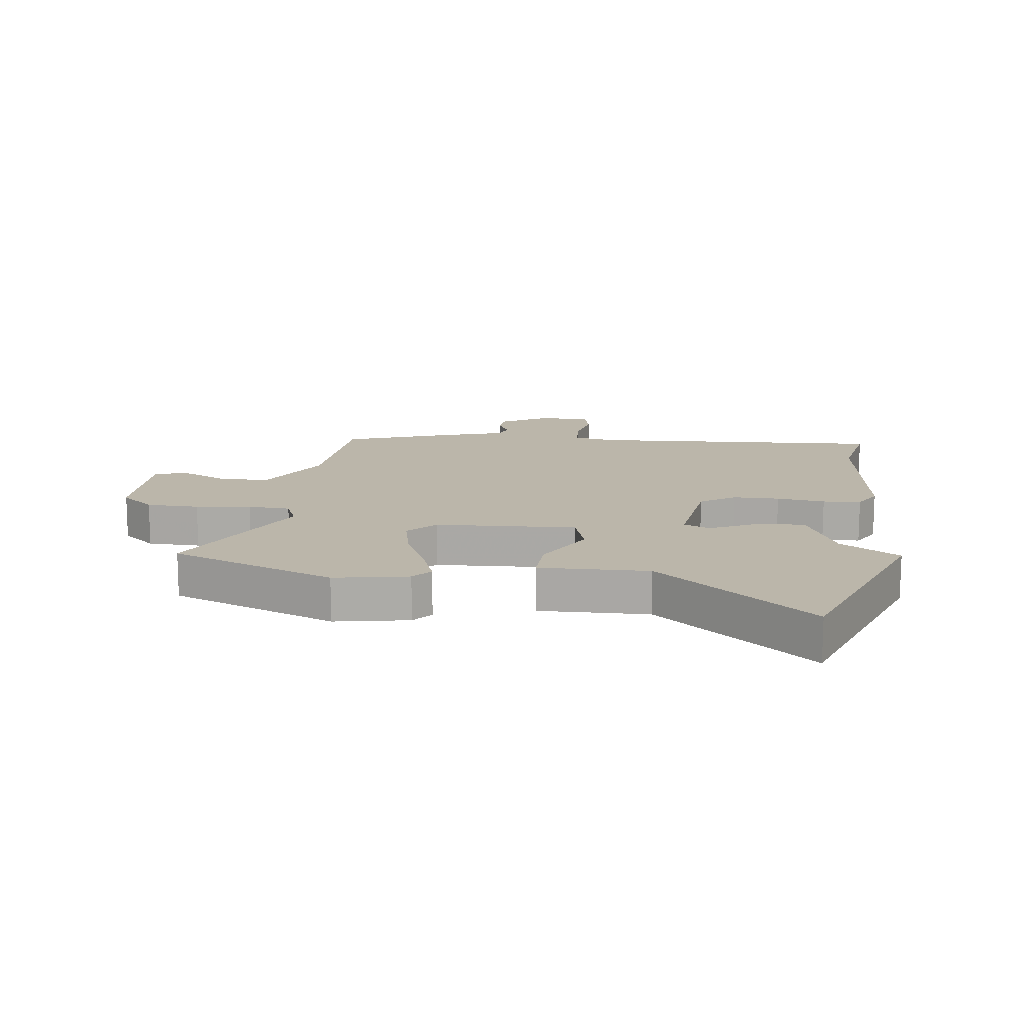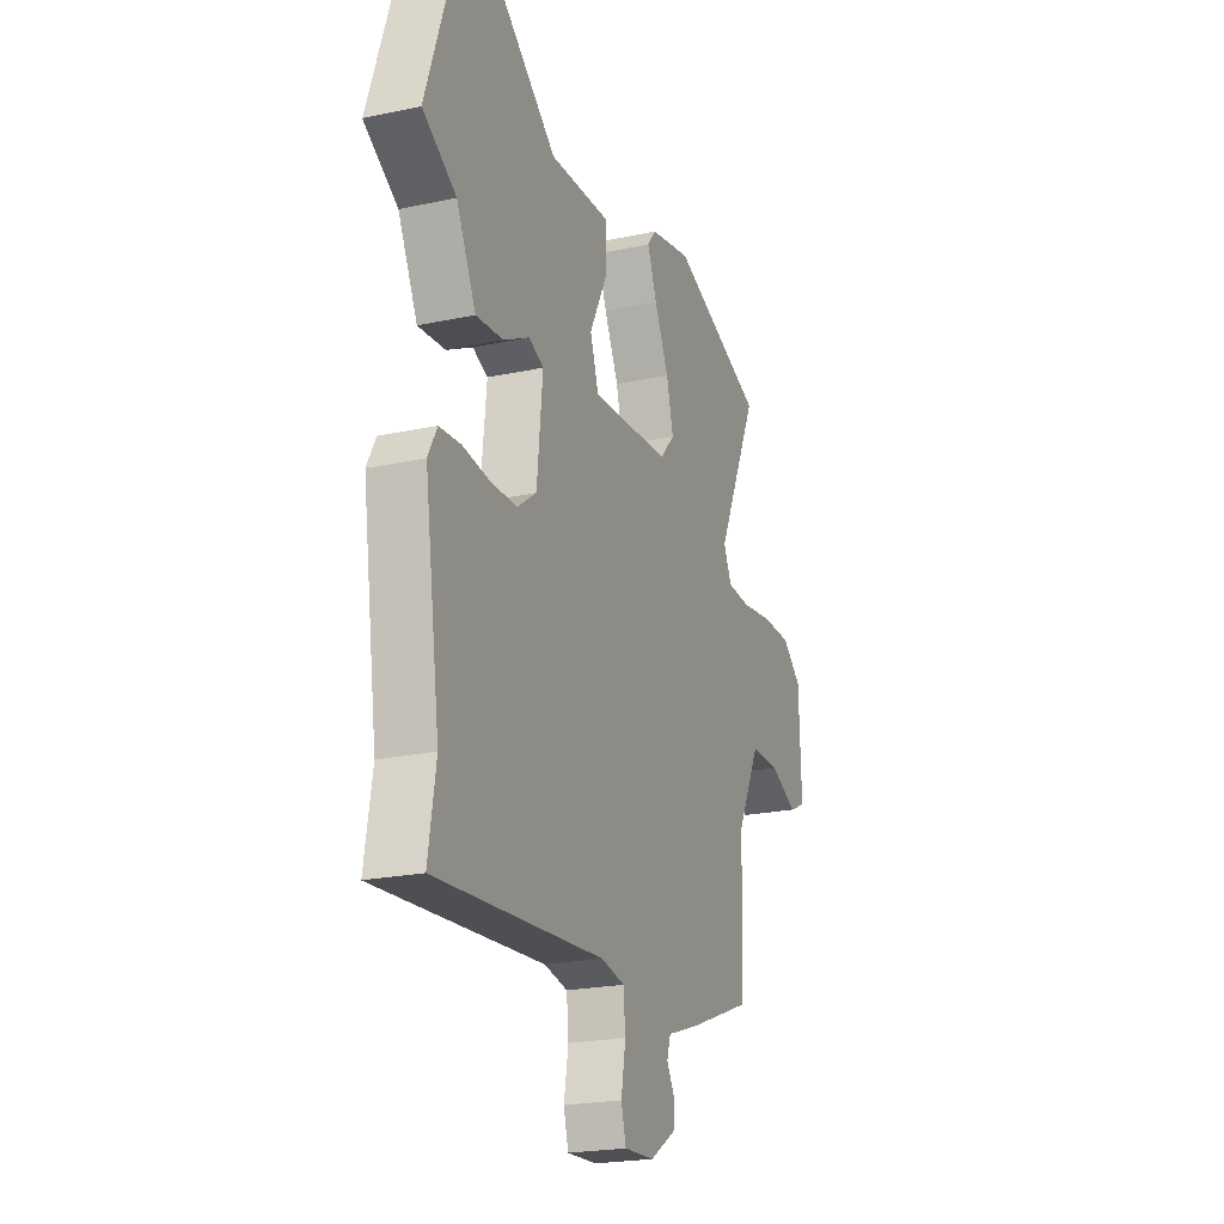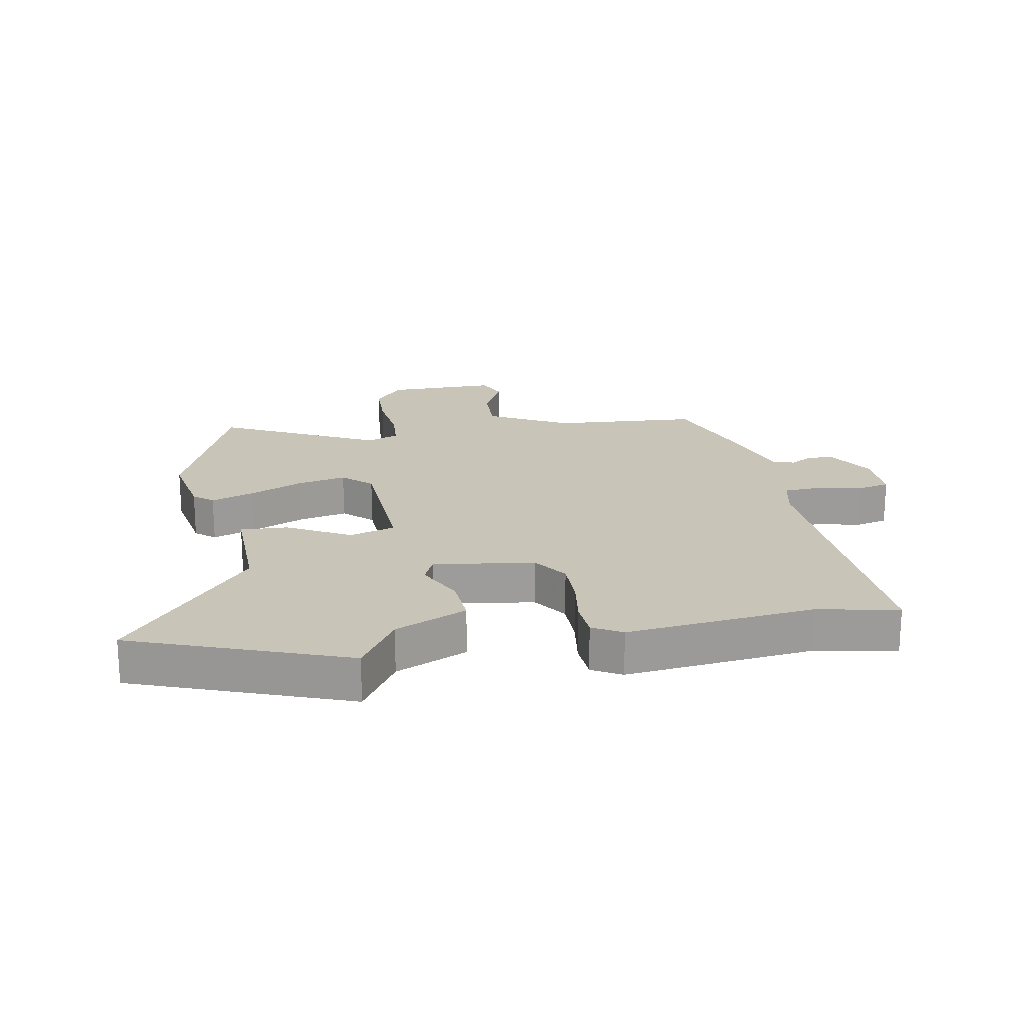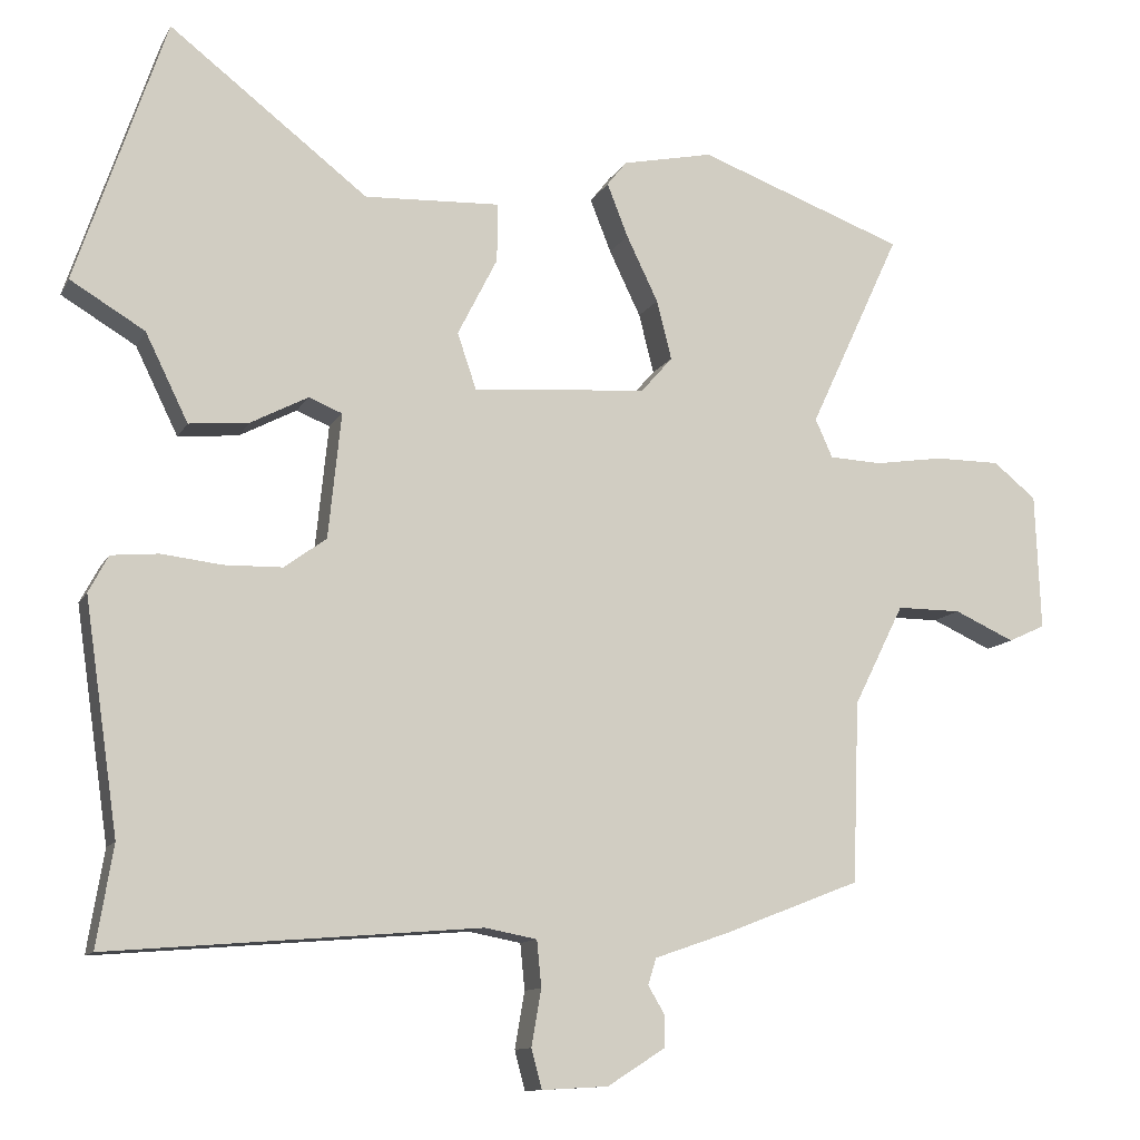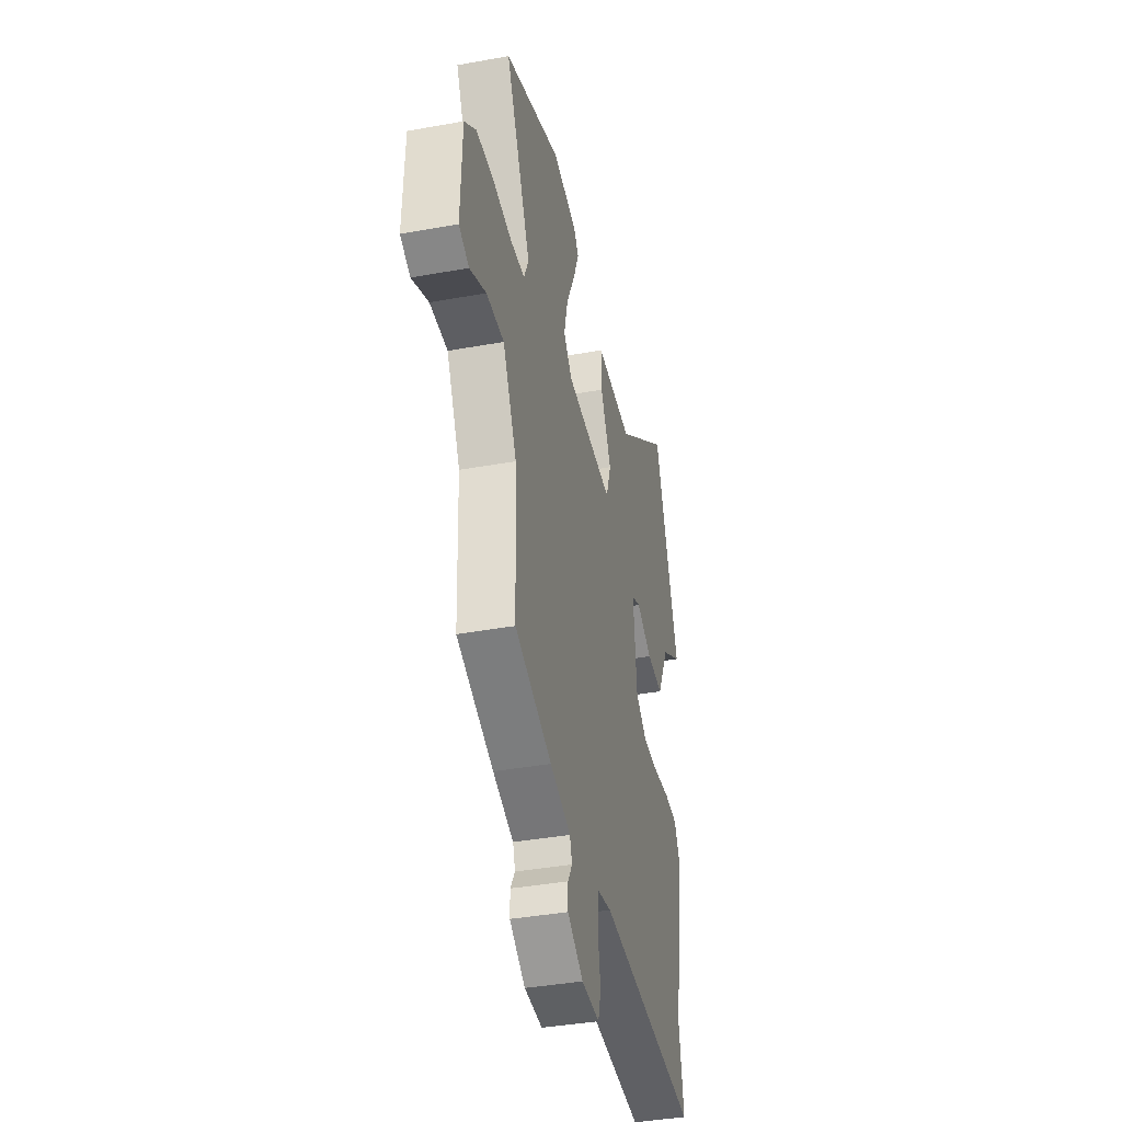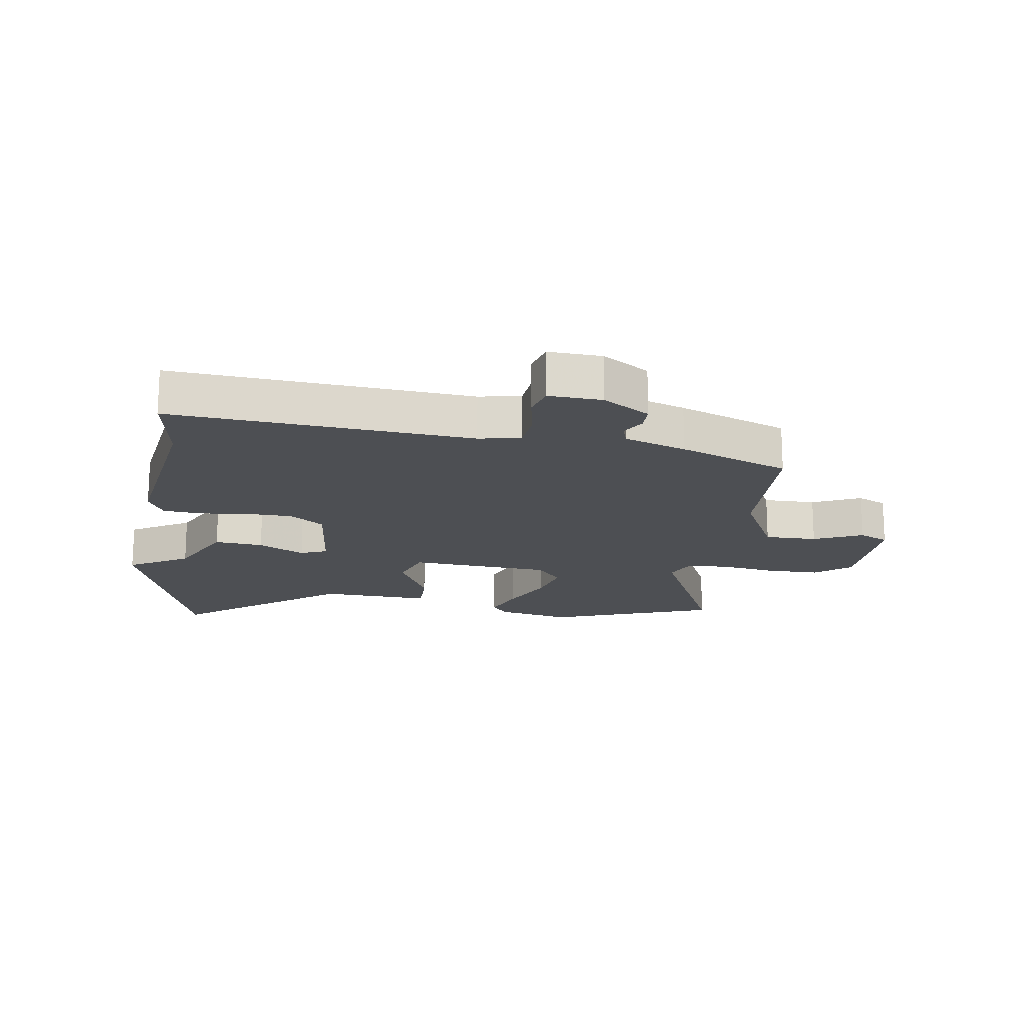
<metadata>
{"format":"obj","ext":"obj","renderer":"f3d","projection":"perspective","resolution":1024,"background":"white","views":[{"elev":14.1,"azim":8.9,"up":"+Y"},{"elev":-22.1,"azim":110.5,"up":"+Z"},{"elev":20.1,"azim":81.6,"up":"+Y"},{"elev":-11.6,"azim":161.5,"up":"+Z"},{"elev":-38.8,"azim":-77.1,"up":"+Z"},{"elev":-17.6,"azim":171.6,"up":"+Y"}]}
</metadata>
<code>
v -0.576 0.07 0.472
v -0.301 0.07 0.572
v -0.18 0.07 0.546
v -0.154 0.07 0.513
v -0.182 0.07 0.442
v -0.224 0.07 0.355
v -0.244 0.07 0.276
v -0.202 0.07 0.228
v 0.03 0.07 0.21
v 0.055 0.07 0.284
v 0.002 0.07 0.389
v 0.001 0.07 0.467
v 0.182 0.07 0.458
v 0.446 0.07 0.661
v 0.565 0.07 0.307
v 0.466 0.07 0.248
v 0.409 0.07 0.132
v 0.329 0.07 0.14
v 0.253 0.07 0.18
v 0.209 0.07 0.162
v 0.226 0.07 -0.004
v 0.282 0.07 -0.045
v 0.359 0.07 -0.047
v 0.439 0.07 -0.038
v 0.502 0.07 -0.044
v 0.528 0.07 -0.093
v 0.483 0.07 -0.399
v 0.505 0.07 -0.533
v 0.013 0.07 -0.492
v -0.056 0.07 -0.505
v -0.062 0.07 -0.566
v -0.049 0.07 -0.641
v -0.063 0.07 -0.693
v -0.151 0.07 -0.688
v -0.228 0.07 -0.639
v -0.228 0.07 -0.597
v -0.206 0.07 -0.56
v -0.217 0.07 -0.525
v -0.318 0.07 -0.49
v -0.498 0.07 -0.42
v -0.507 0.07 -0.179
v -0.574 0.07 -0.045
v -0.66 0.07 -0.045
v -0.74 0.07 -0.081
v -0.789 0.07 -0.058
v -0.782 0.07 0.123
v -0.725 0.07 0.169
v -0.638 0.07 0.169
v -0.547 0.07 0.155
v -0.477 0.07 0.158
v -0.454 0.07 0.209
v -0.576 0 0.472
v -0.301 0 0.572
v -0.18 0 0.546
v -0.154 0 0.513
v -0.182 0 0.442
v -0.224 0 0.355
v -0.244 0 0.276
v -0.202 0 0.228
v 0.03 0 0.21
v 0.055 0 0.284
v 0.002 0 0.389
v 0.001 0 0.467
v 0.182 0 0.458
v 0.446 0 0.661
v 0.565 0 0.307
v 0.466 0 0.248
v 0.409 0 0.132
v 0.329 0 0.14
v 0.253 0 0.18
v 0.209 0 0.162
v 0.226 0 -0.004
v 0.282 0 -0.045
v 0.359 0 -0.047
v 0.439 0 -0.038
v 0.502 0 -0.044
v 0.528 0 -0.093
v 0.483 0 -0.399
v 0.505 0 -0.533
v 0.013 0 -0.492
v -0.056 0 -0.505
v -0.062 0 -0.566
v -0.049 0 -0.641
v -0.063 0 -0.693
v -0.151 0 -0.688
v -0.228 0 -0.639
v -0.228 0 -0.597
v -0.206 0 -0.56
v -0.217 0 -0.525
v -0.318 0 -0.49
v -0.498 0 -0.42
v -0.507 0 -0.179
v -0.574 0 -0.045
v -0.66 0 -0.045
v -0.74 0 -0.081
v -0.789 0 -0.058
v -0.782 0 0.123
v -0.725 0 0.169
v -0.638 0 0.169
v -0.547 0 0.155
v -0.477 0 0.158
v -0.454 0 0.209
f 47 48 49
f 46 47 49
f 45 46 49
f 44 45 49
f 43 44 49
f 42 43 49 50
f 41 42 50
f 41 50 51
f 40 41 51
f 39 40 51
f 38 39 51
f 35 36 37
f 34 35 37
f 33 34 37
f 32 33 37
f 31 32 37
f 30 31 37 38
f 29 30 38 51
f 29 51 1
f 28 29 1
f 27 28 1
f 25 26 27
f 24 25 27
f 23 24 27
f 16 17 18 19
f 15 16 19
f 14 15 19
f 13 14 19
f 13 19 20
f 12 13 20
f 11 12 20
f 10 11 20
f 9 10 20 21
f 4 5 6
f 3 4 6
f 2 3 6
f 1 2 6
f 1 6 7
f 22 23 27
f 21 22 27
f 8 9 21 27
f 8 27 1
f 1 7 8
f 100 99 98
f 100 98 97
f 100 97 96
f 100 96 95
f 100 95 94
f 101 100 94 93
f 101 93 92
f 102 101 92
f 102 92 91
f 102 91 90
f 102 90 89
f 88 87 86
f 88 86 85
f 88 85 84
f 88 84 83
f 88 83 82
f 89 88 82 81
f 102 89 81 80
f 52 102 80
f 52 80 79
f 52 79 78
f 78 77 76
f 78 76 75
f 78 75 74
f 70 69 68 67
f 70 67 66
f 70 66 65
f 70 65 64
f 71 70 64
f 71 64 63
f 71 63 62
f 71 62 61
f 72 71 61 60
f 57 56 55
f 57 55 54
f 57 54 53
f 57 53 52
f 58 57 52
f 78 74 73
f 78 73 72
f 78 72 60 59
f 52 78 59
f 59 58 52
f 1 52 53 2
f 2 53 54 3
f 3 54 55 4
f 4 55 56 5
f 5 56 57 6
f 6 57 58 7
f 7 58 59 8
f 8 59 60 9
f 9 60 61 10
f 10 61 62 11
f 11 62 63 12
f 12 63 64 13
f 13 64 65 14
f 14 65 66 15
f 15 66 67 16
f 16 67 68 17
f 17 68 69 18
f 18 69 70 19
f 19 70 71 20
f 20 71 72 21
f 21 72 73 22
f 22 73 74 23
f 23 74 75 24
f 24 75 76 25
f 25 76 77 26
f 26 77 78 27
f 27 78 79 28
f 28 79 80 29
f 29 80 81 30
f 30 81 82 31
f 31 82 83 32
f 32 83 84 33
f 33 84 85 34
f 34 85 86 35
f 35 86 87 36
f 36 87 88 37
f 37 88 89 38
f 38 89 90 39
f 39 90 91 40
f 40 91 92 41
f 41 92 93 42
f 42 93 94 43
f 43 94 95 44
f 44 95 96 45
f 45 96 97 46
f 46 97 98 47
f 47 98 99 48
f 48 99 100 49
f 49 100 101 50
f 50 101 102 51
f 51 102 52 1

</code>
